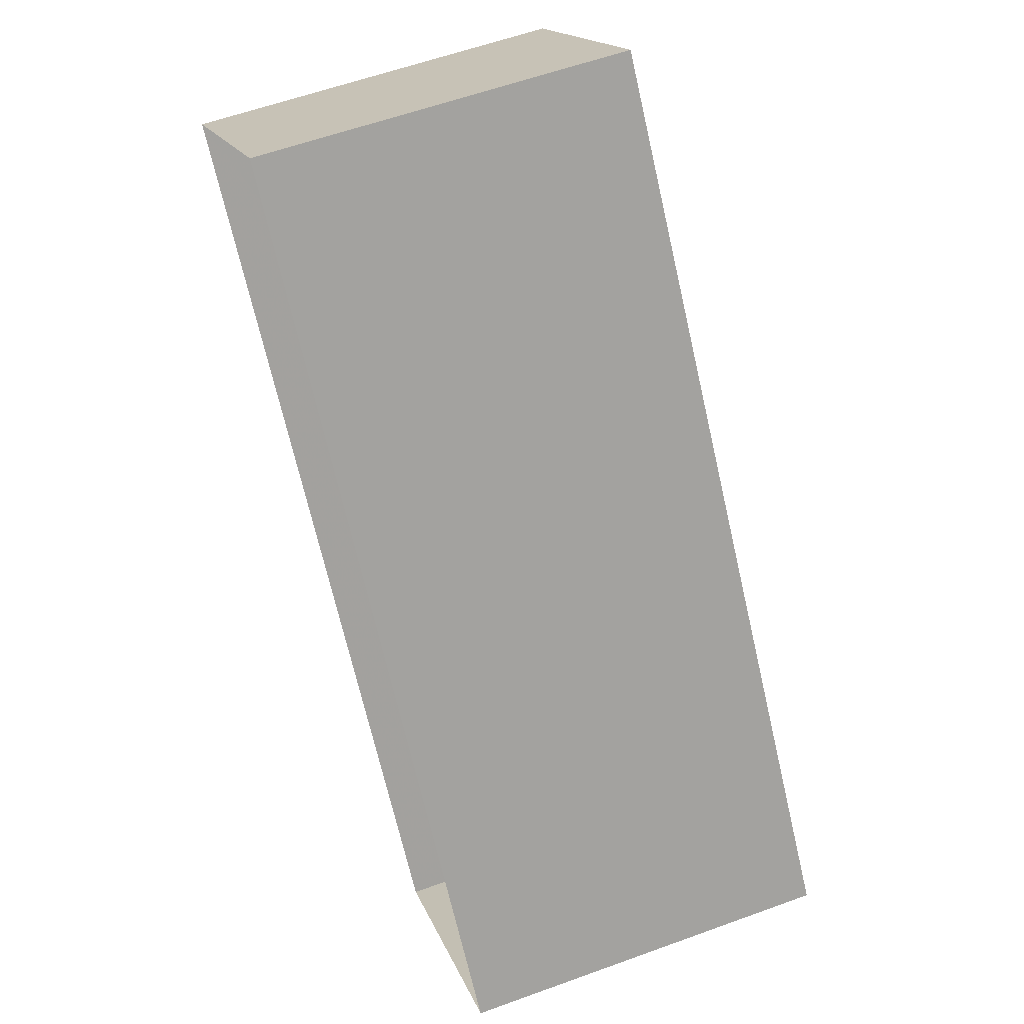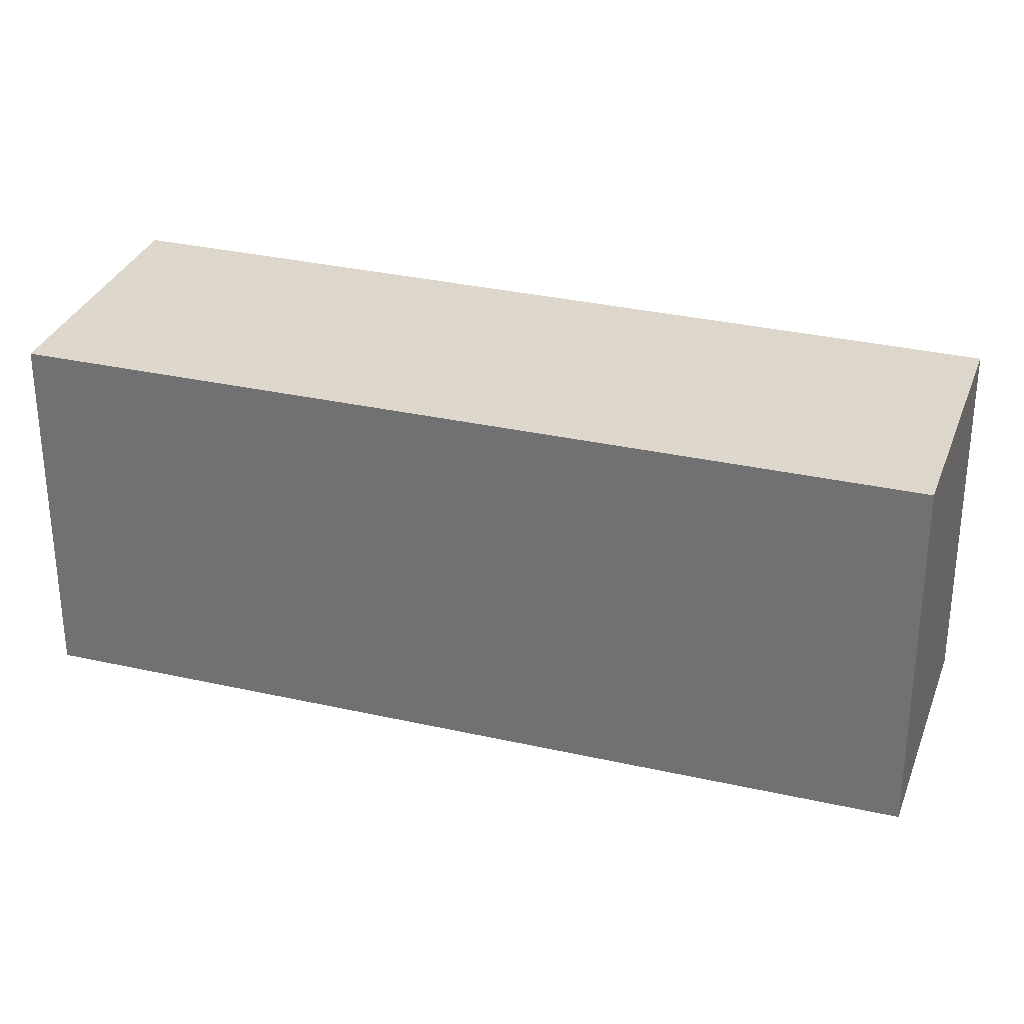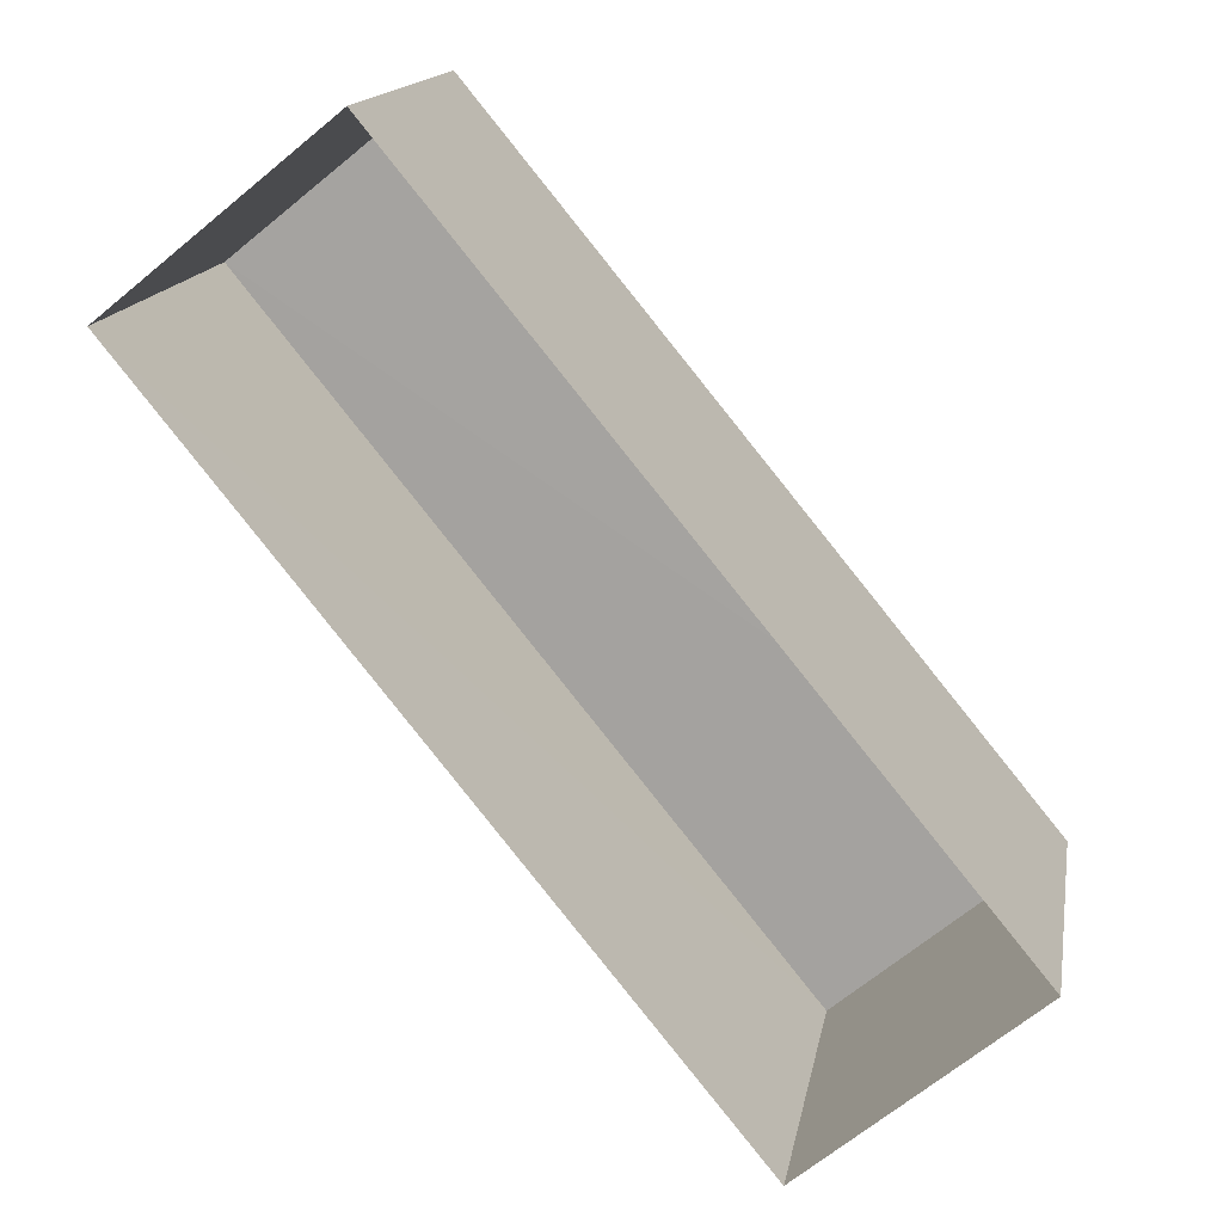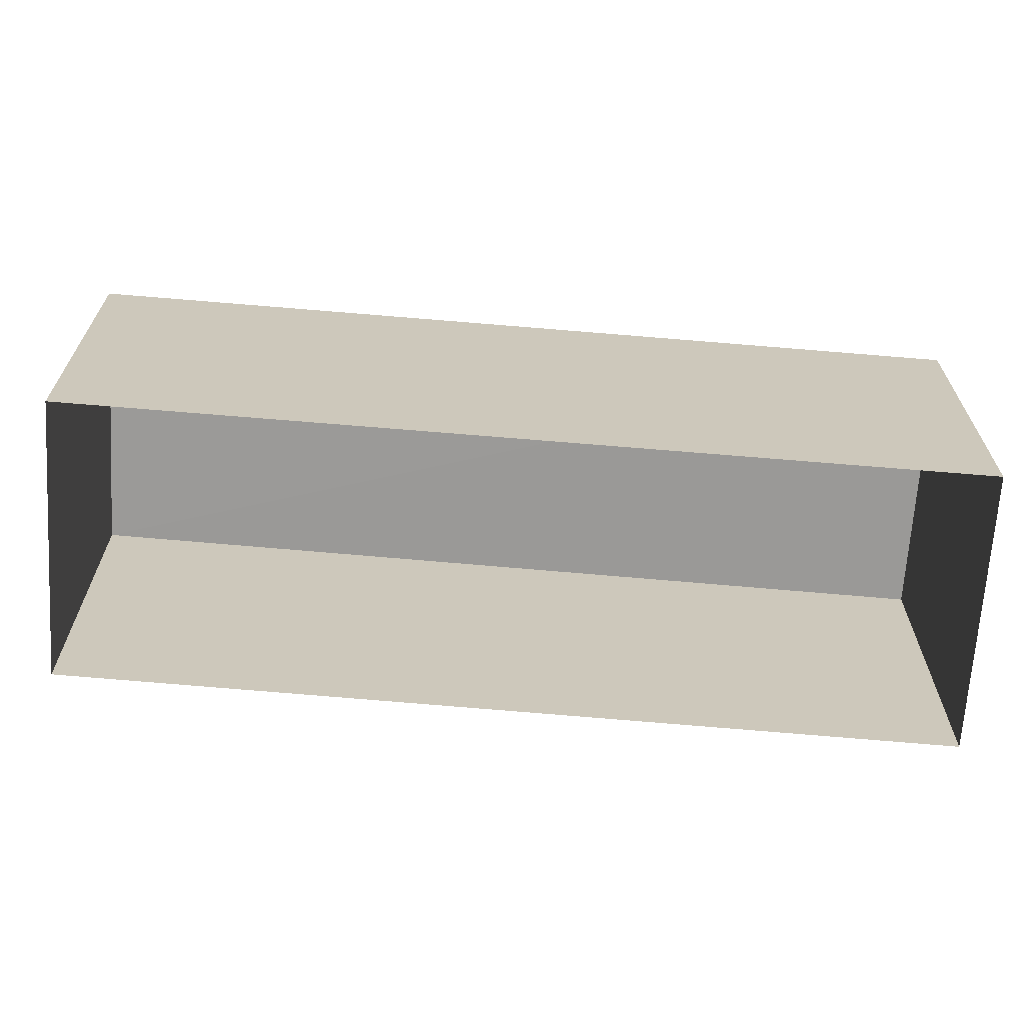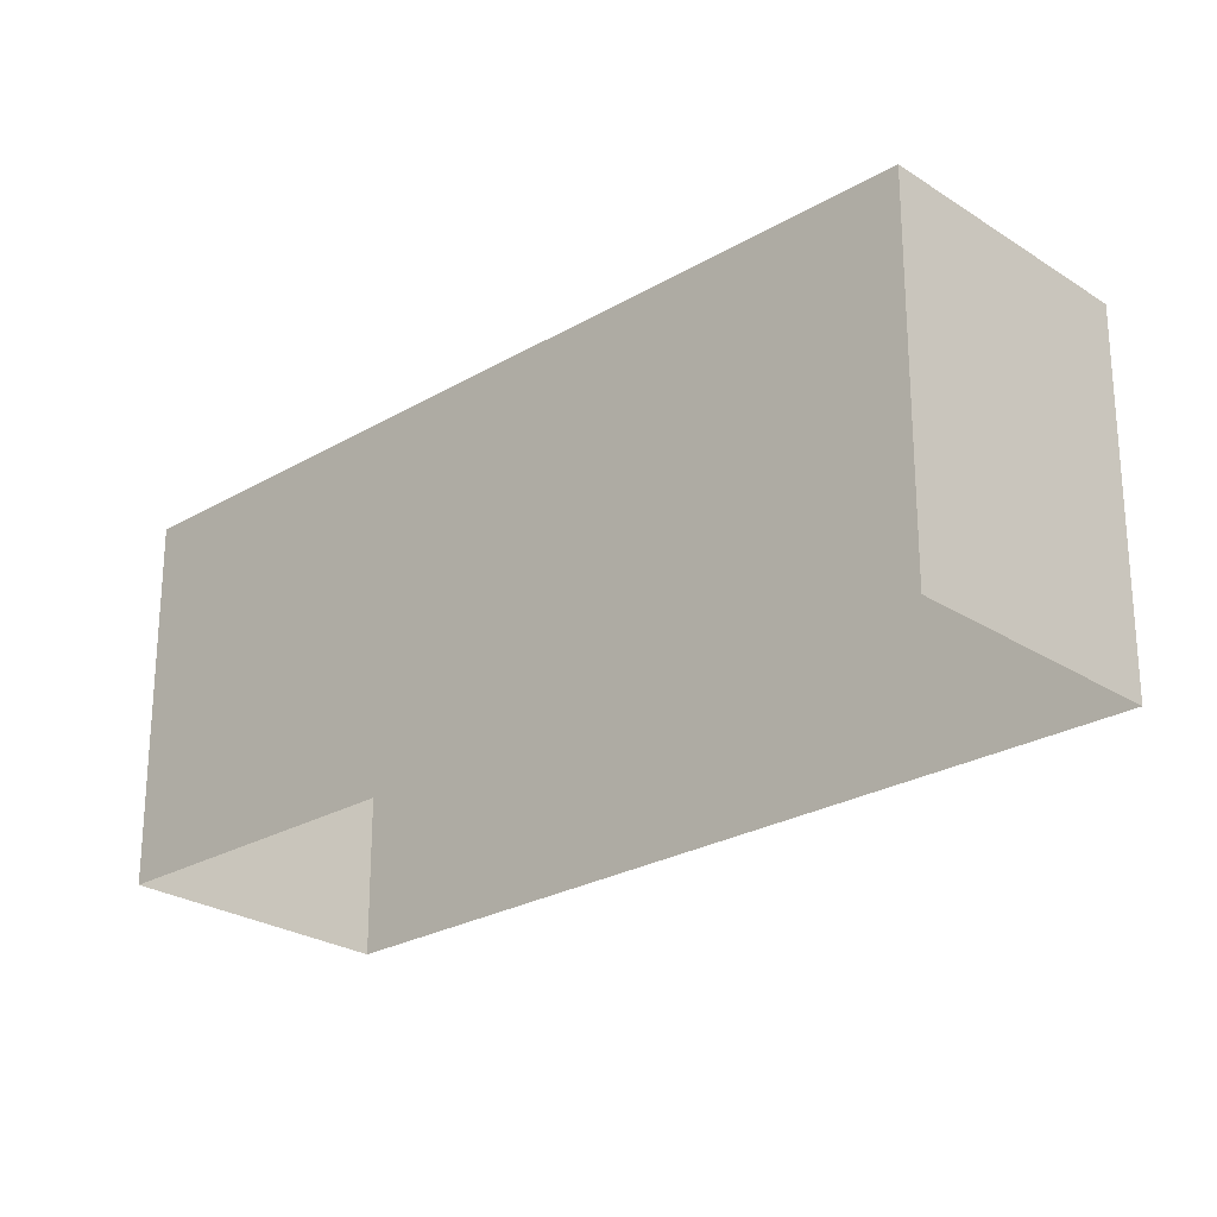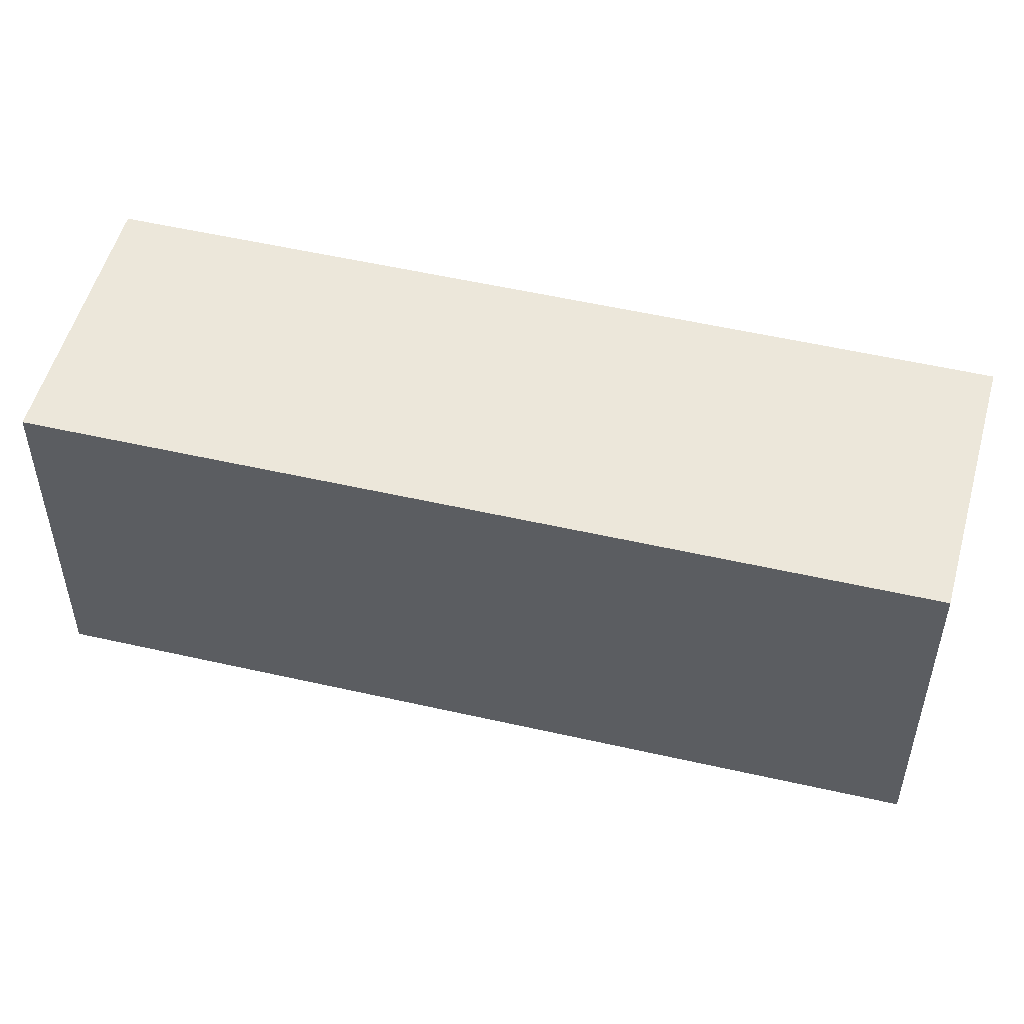
<metadata>
{"format":"obj","ext":"obj","renderer":"f3d","projection":"perspective","resolution":1024,"background":"white","views":[{"elev":58.3,"azim":-110.6,"up":"+Y"},{"elev":31.0,"azim":68.9,"up":"+Z"},{"elev":14.9,"azim":-170.2,"up":"+Y"},{"elev":-68.7,"azim":45.8,"up":"+Z"},{"elev":-25.2,"azim":94.3,"up":"+Z"},{"elev":52.8,"azim":-115.3,"up":"+Z"}]}
</metadata>
<code>
v 1.199e+05 7.865e+05 20.64
v 1.199e+05 7.865e+05 20.63
v 1.199e+05 7.865e+05 20.63
v 1.199e+05 7.865e+05 20.63
v 1.199e+05 7.865e+05 23.38
v 1.199e+05 7.865e+05 23.38
v 1.199e+05 7.865e+05 23.38
v 1.199e+05 7.865e+05 23.38
f 1 2 3
f 1 4 2
f 5 6 7
f 5 8 6
f 6 1 3
f 7 6 3
f 6 4 1
f 6 8 4
f 8 2 4
f 8 5 2
f 7 3 2
f 5 7 2

</code>
